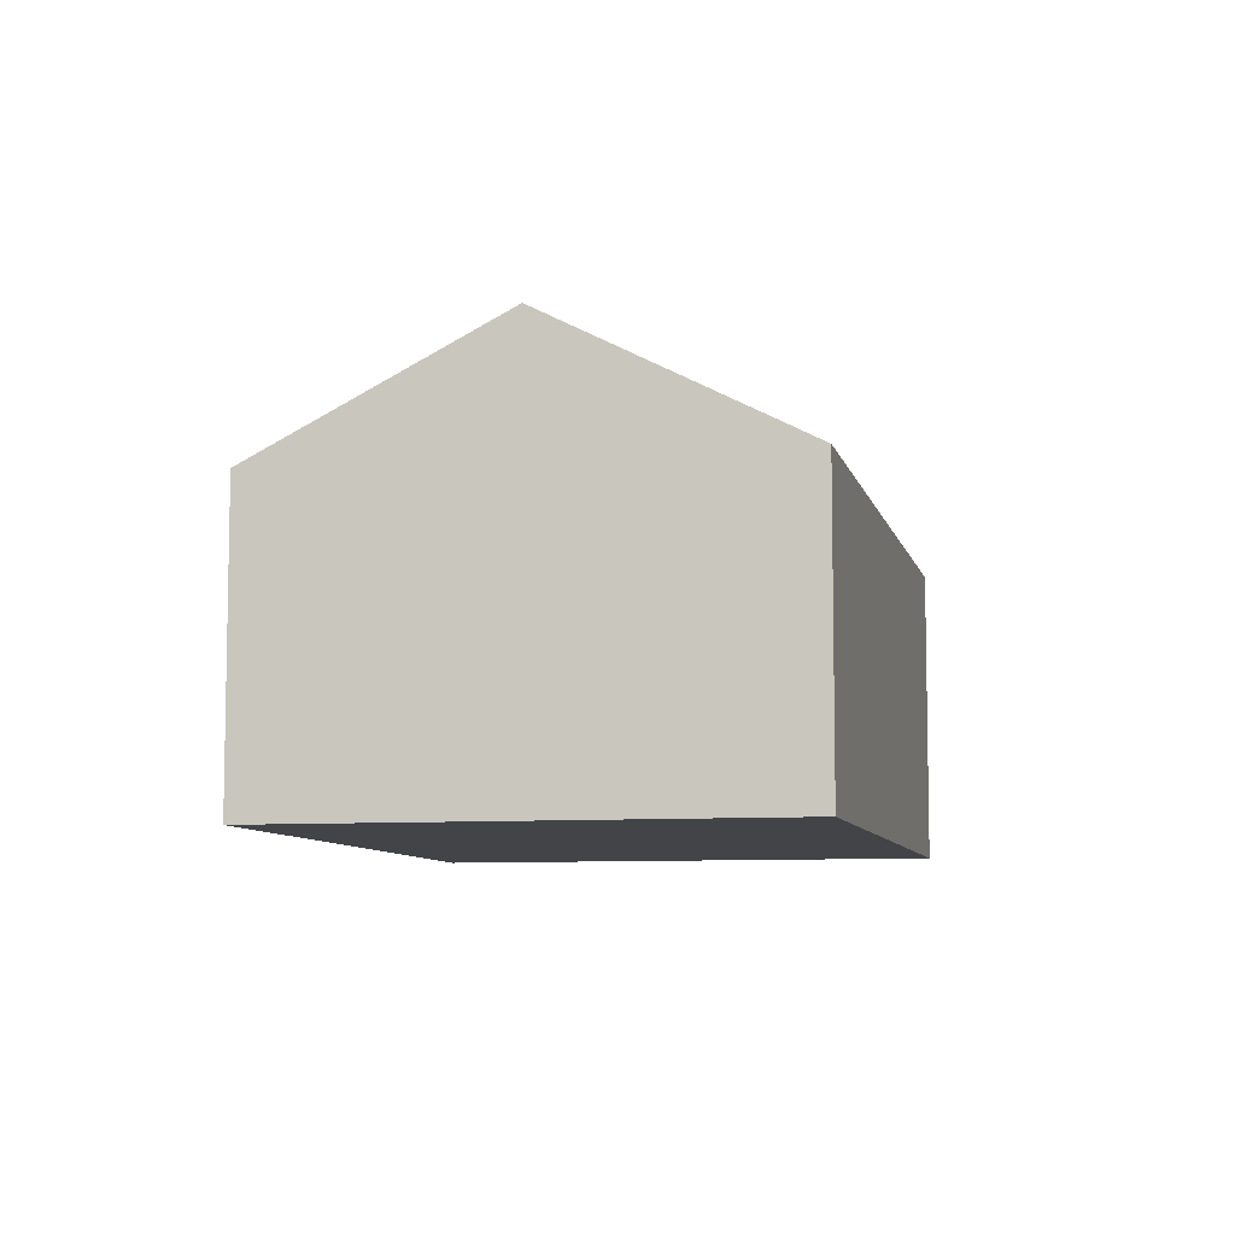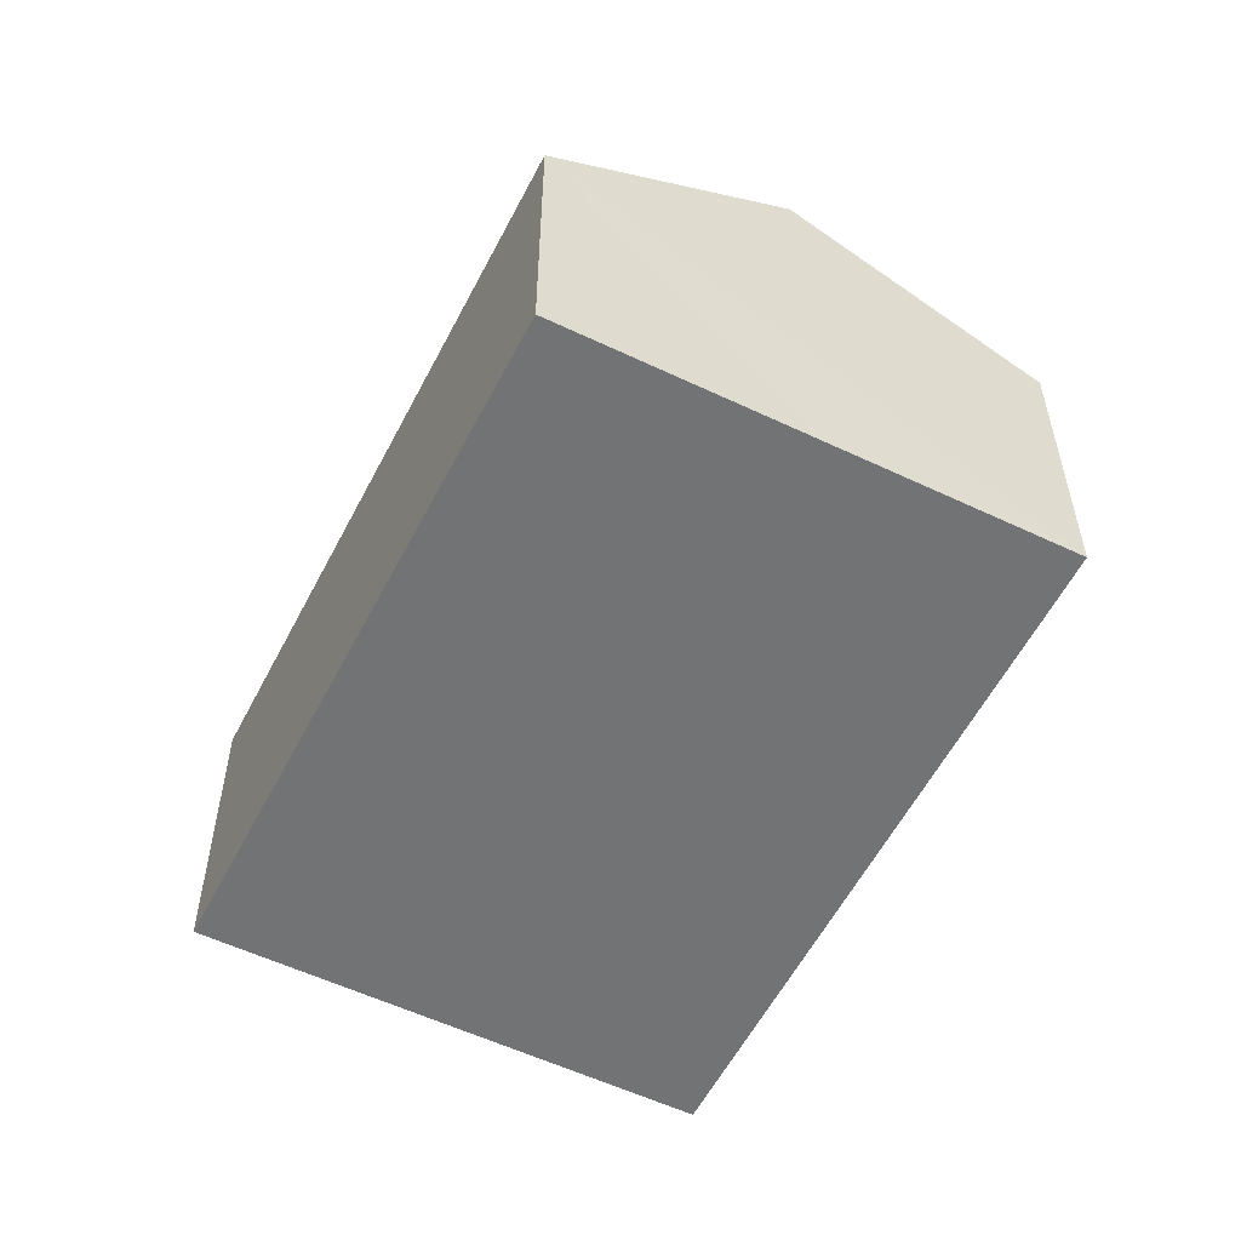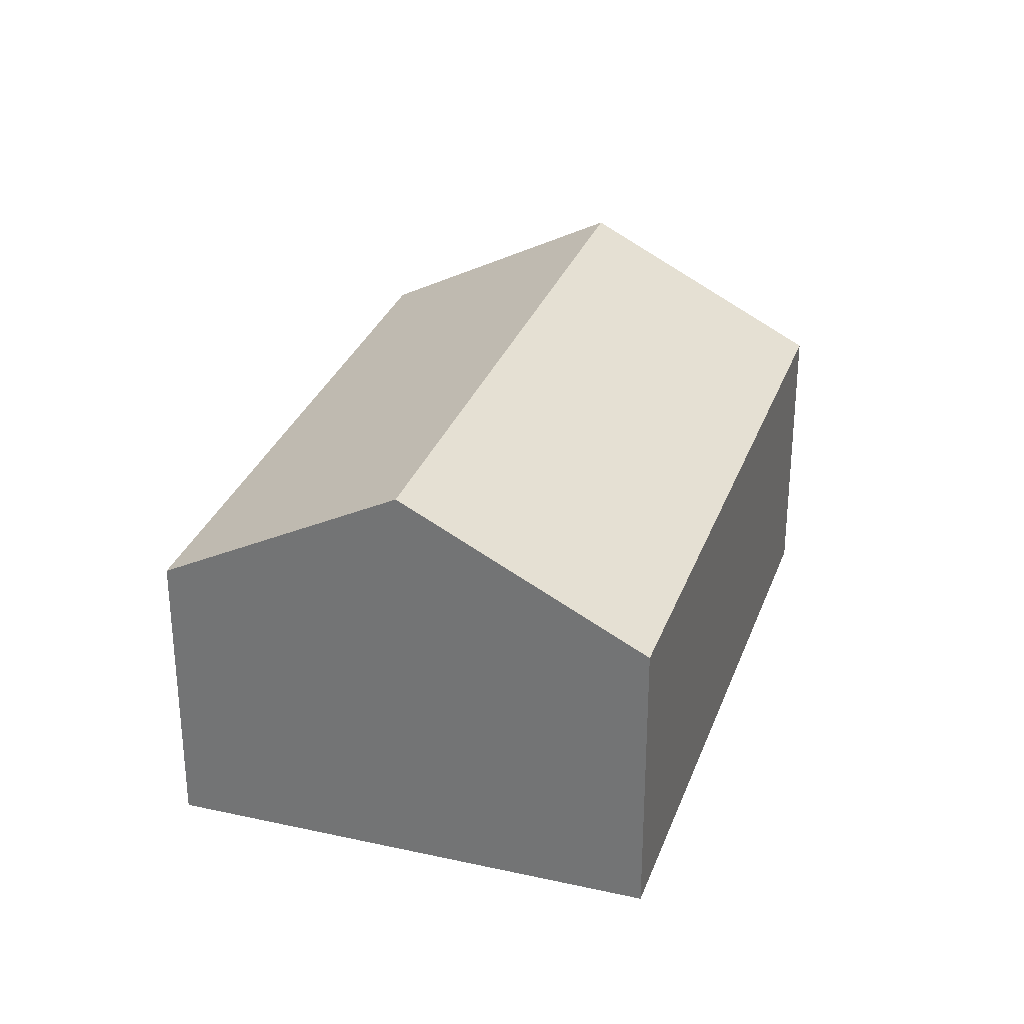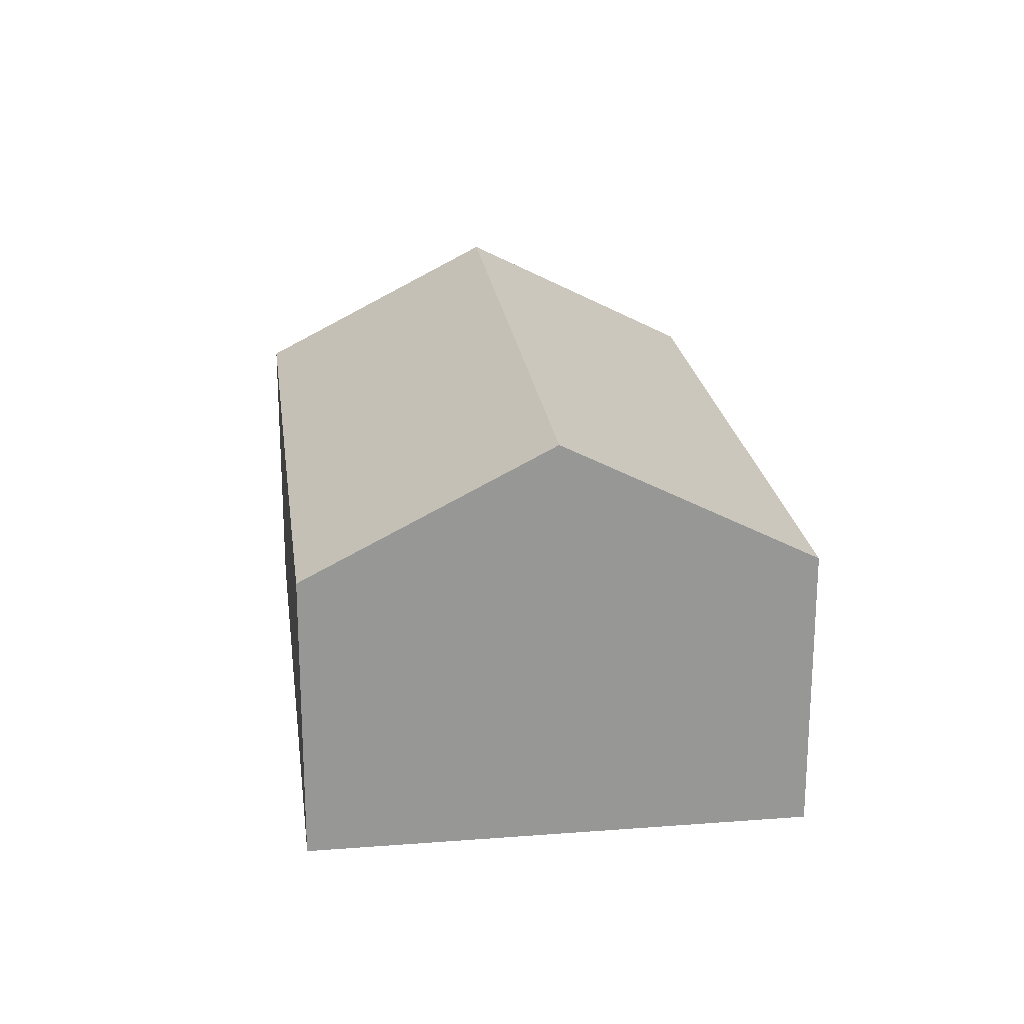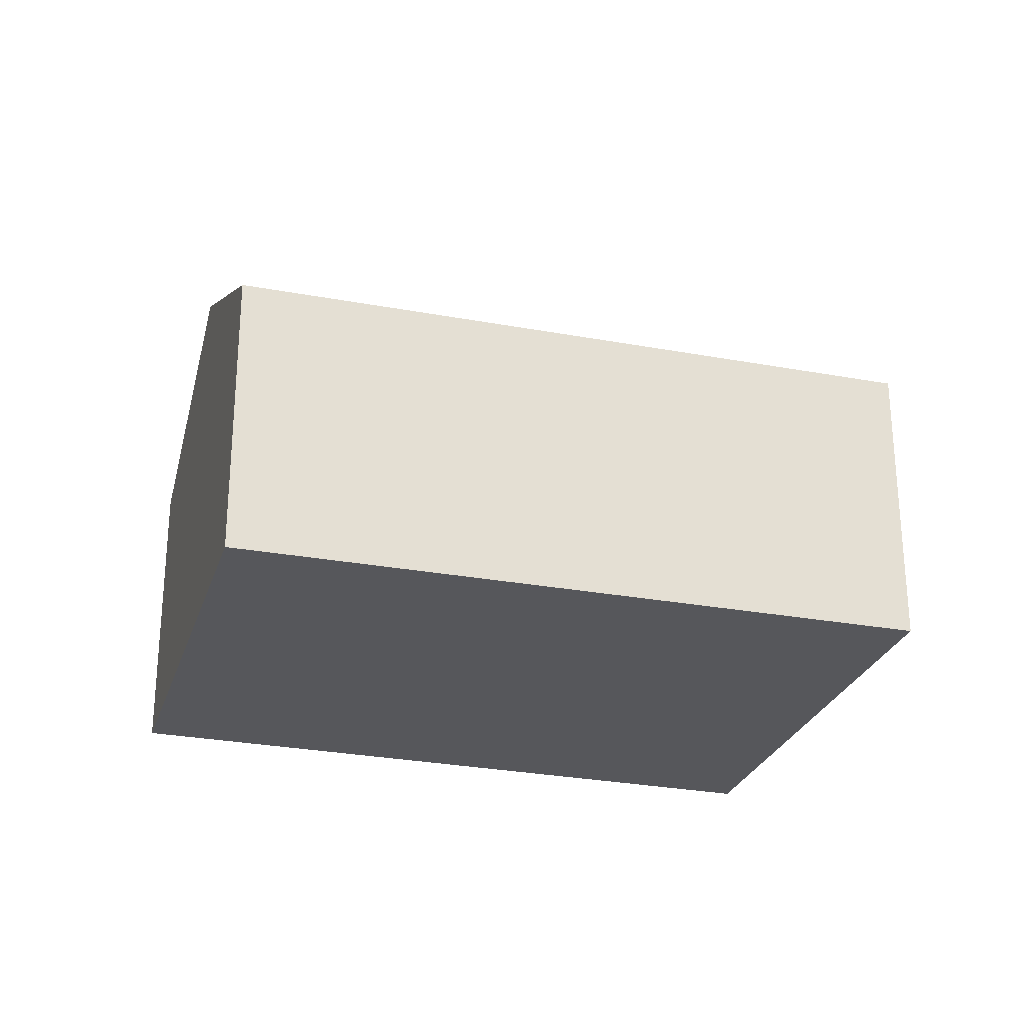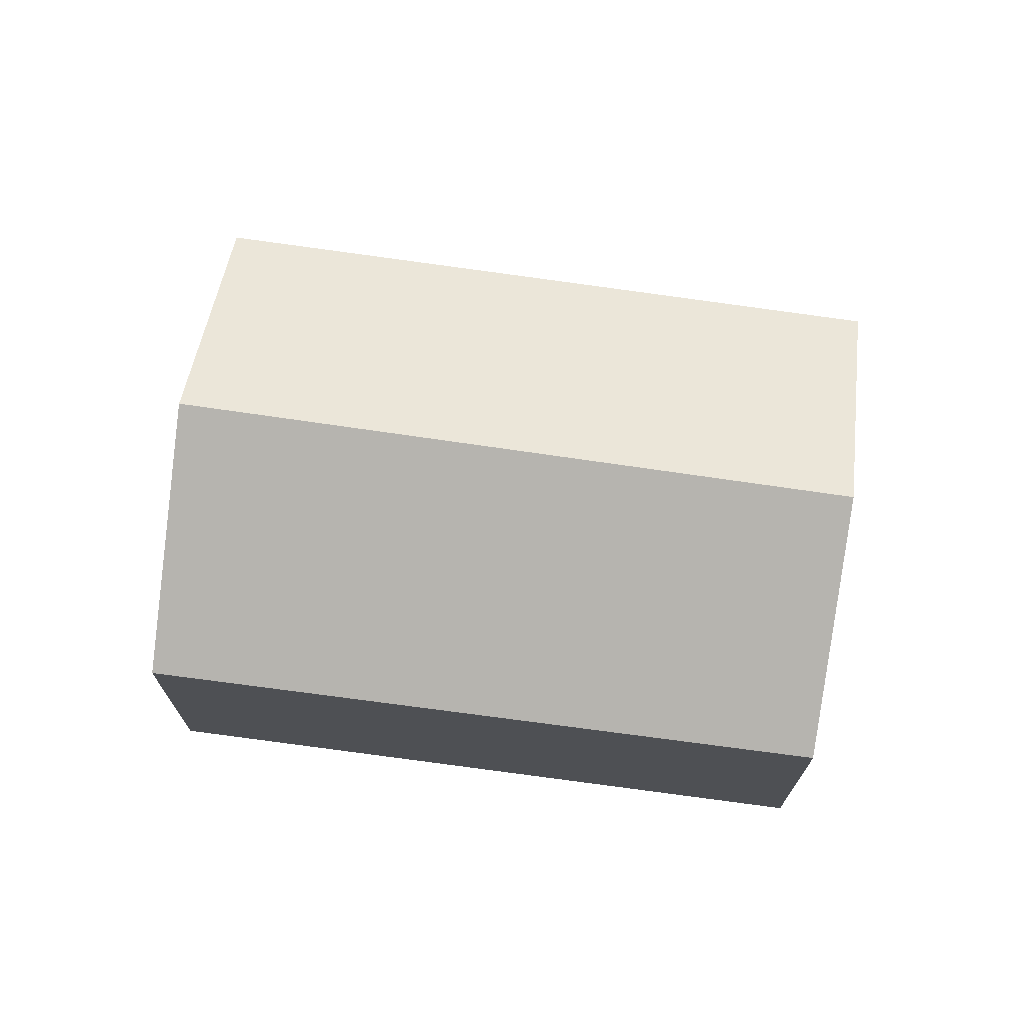
<metadata>
{"format":"obj","ext":"obj","renderer":"f3d","projection":"perspective","resolution":1024,"background":"white","views":[{"elev":-7.9,"azim":-114.3,"up":"+Y"},{"elev":-55.8,"azim":-153.2,"up":"+Y"},{"elev":30.3,"azim":-108.9,"up":"+Y"},{"elev":22.3,"azim":45.9,"up":"+Y"},{"elev":-27.1,"azim":-52.9,"up":"+Y"},{"elev":72.1,"azim":151.5,"up":"+Y"}]}
</metadata>
<code>
v  2.99 2.949 -4.01
v  7.143 4.213 2.21
v  8.677 2.899 0.132
v  1.505 4.213 -2.018
v  0 2.932 1.795e-16
v  5.647 2.932 4.235
v  0 0 0
v  1.505 1.236e-16 -2.018
v  2.99 2.455e-16 -4.01
v  5.647 -2.593e-16 4.235
v  7.143 -1.353e-16 2.21
v  8.677 -8.083e-18 0.132
g defaultobject
f 1 2 3
f 2 1 4
f 5 2 4
f 2 5 6
f 4 7 5
f 7 4 1
f 7 1 8
f 8 1 9
f 7 6 5
f 6 7 10
f 10 2 6
f 2 10 3
f 3 10 11
f 3 11 12
f 3 9 1
f 9 3 12
f 8 10 7
f 10 8 9
f 10 9 12
f 10 12 11

</code>
